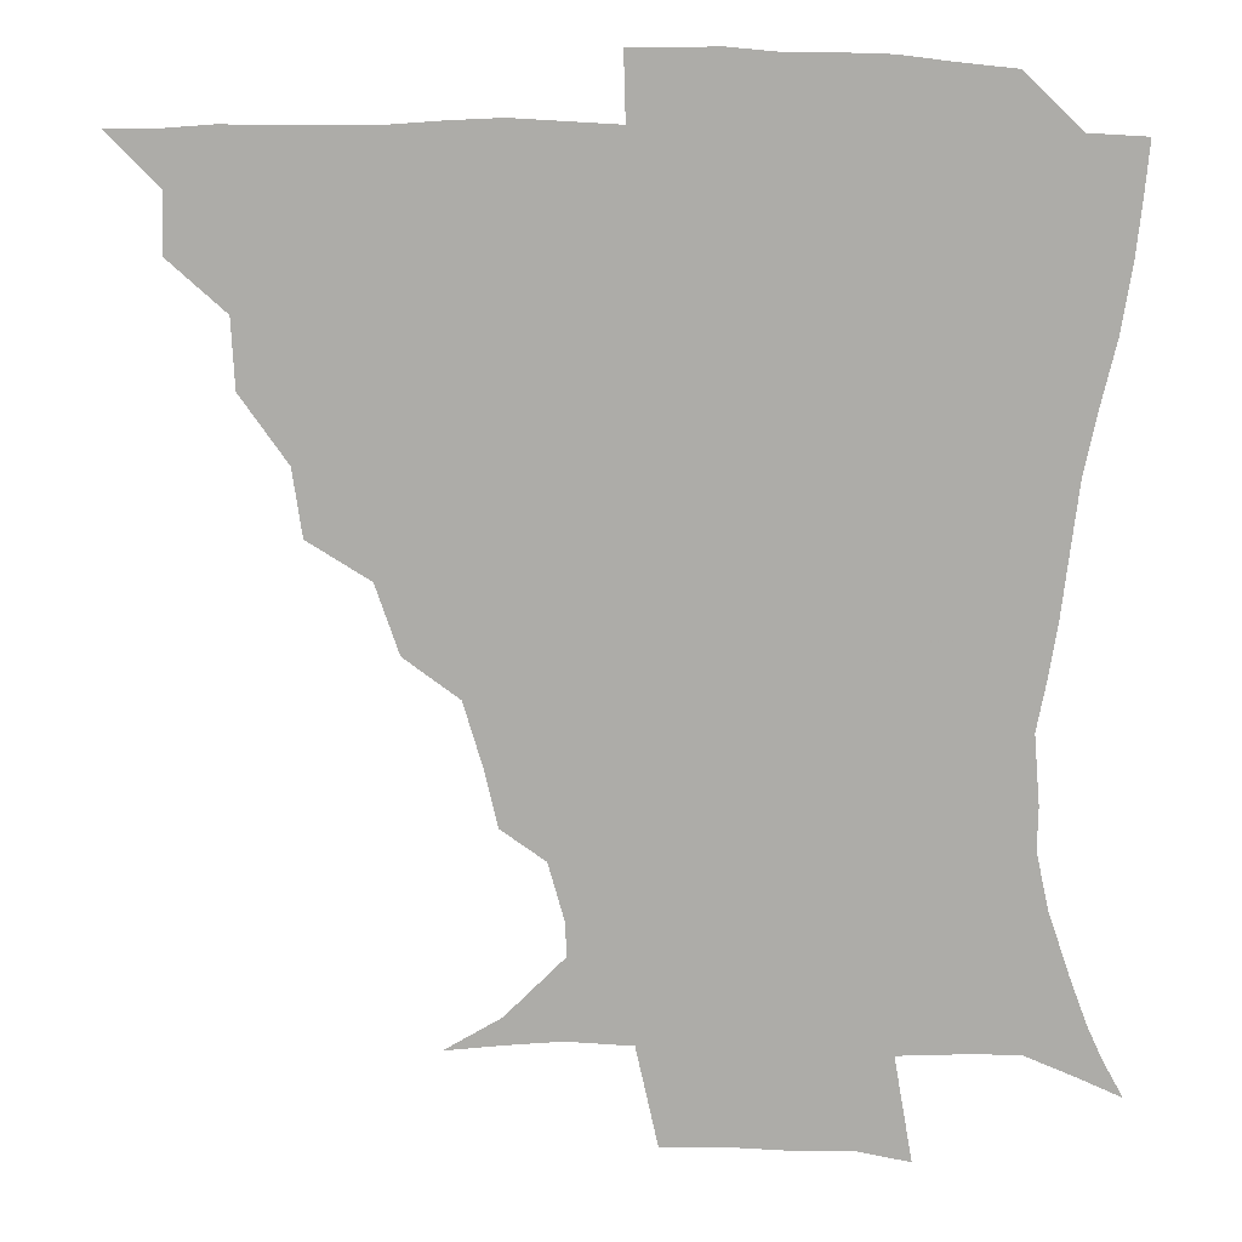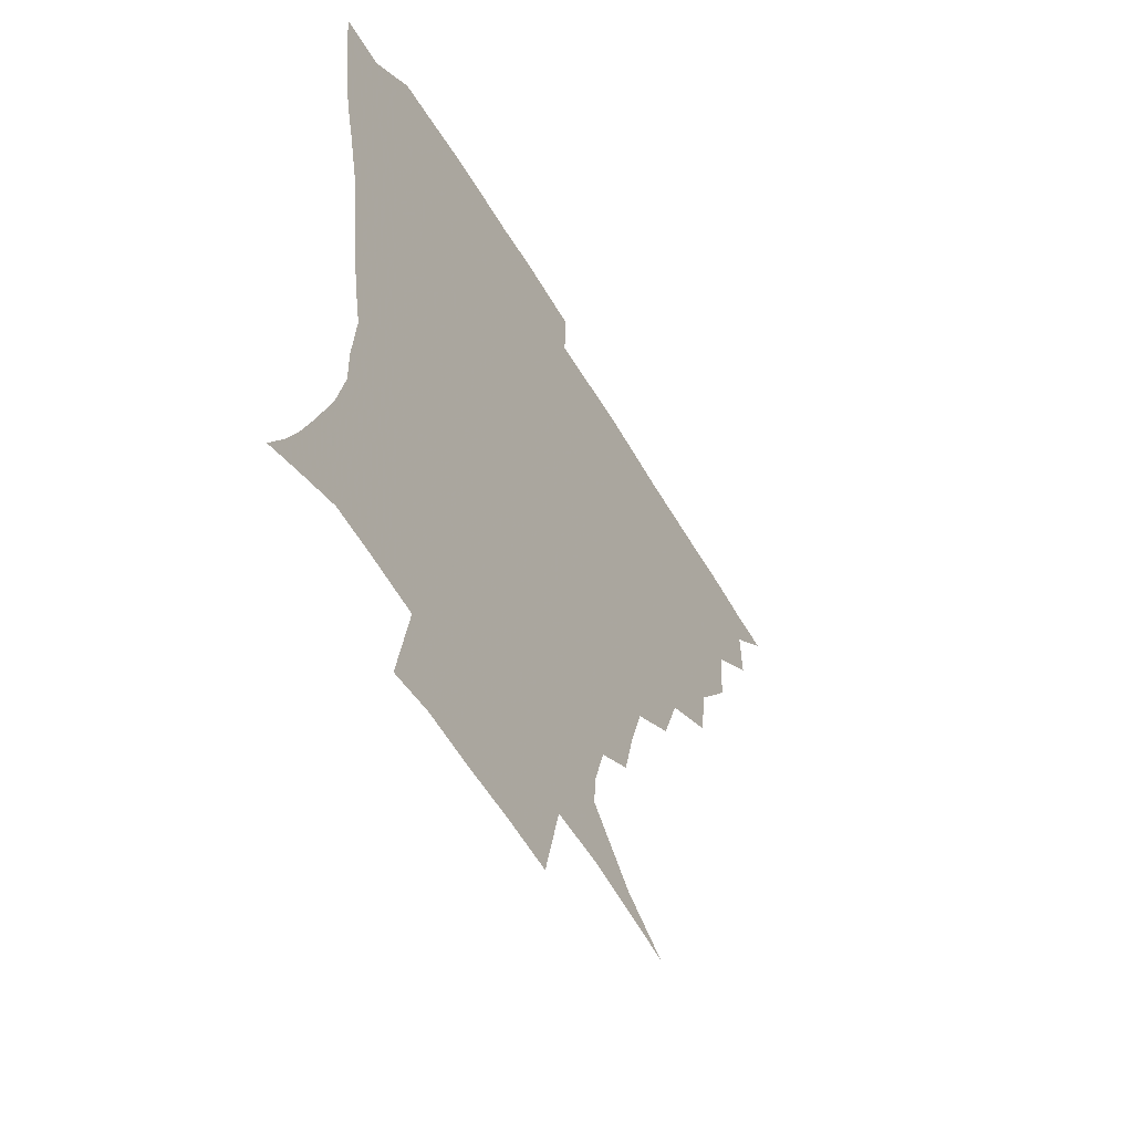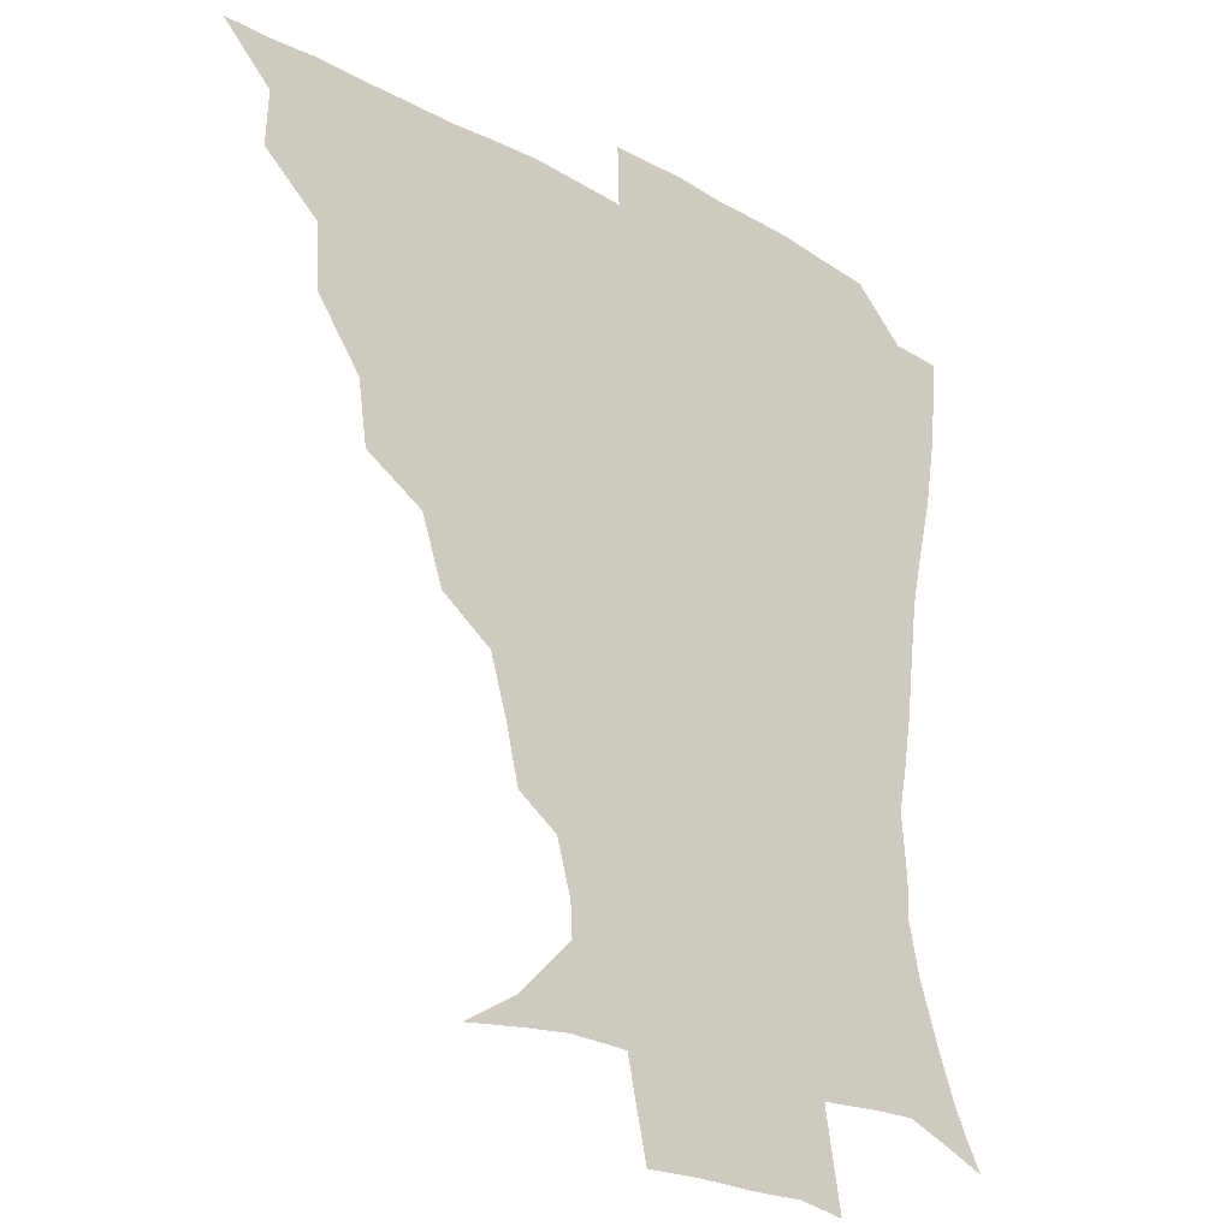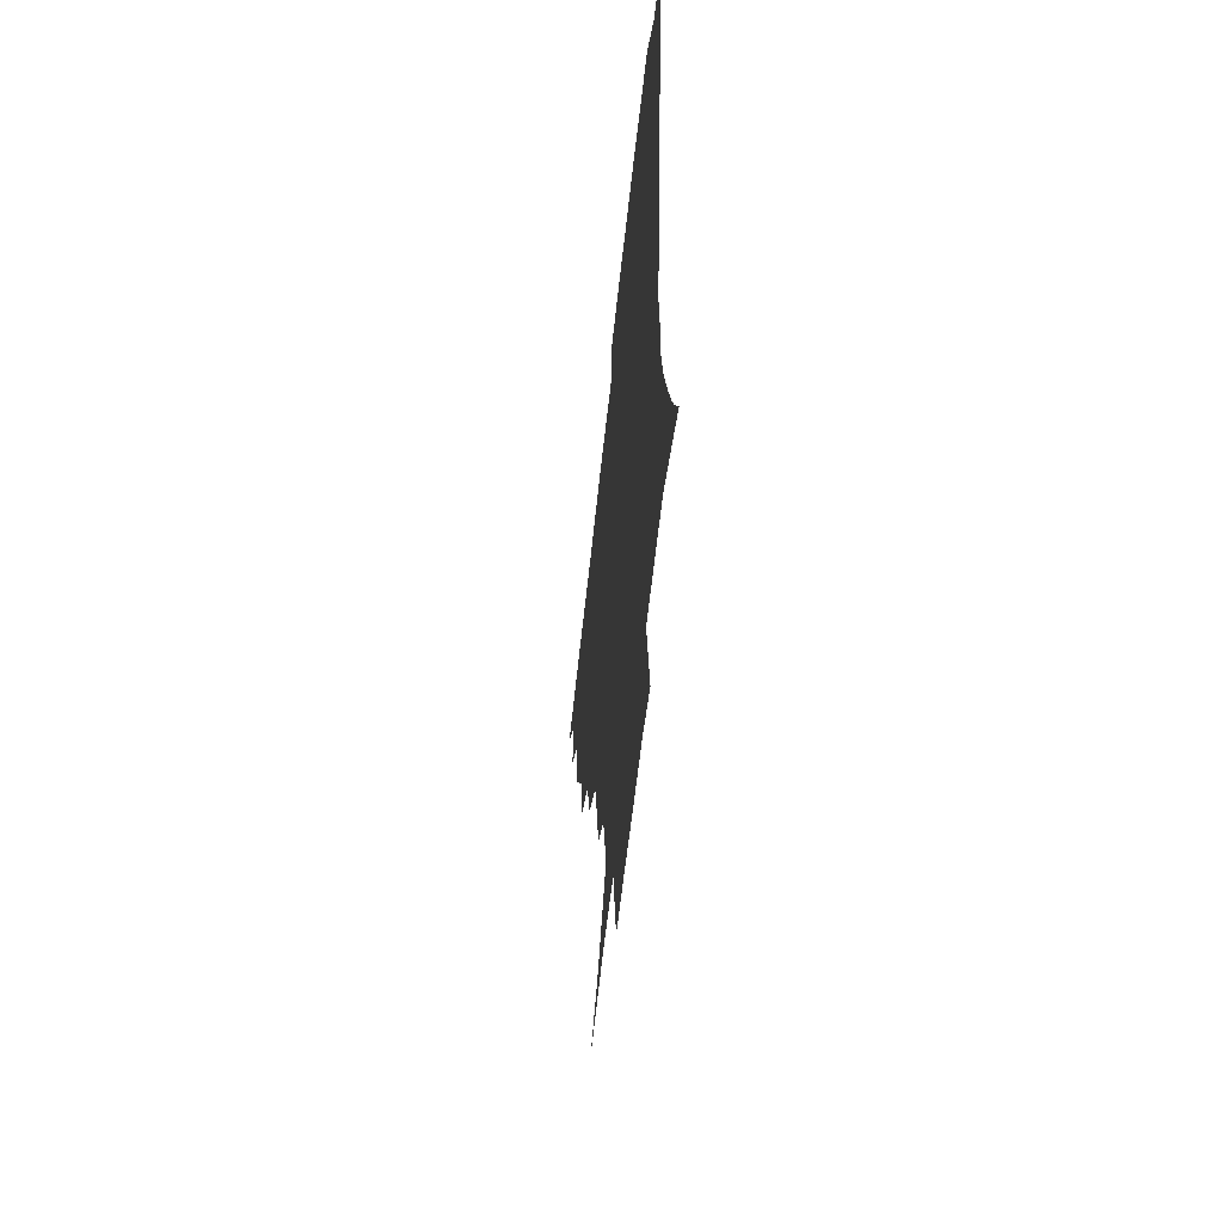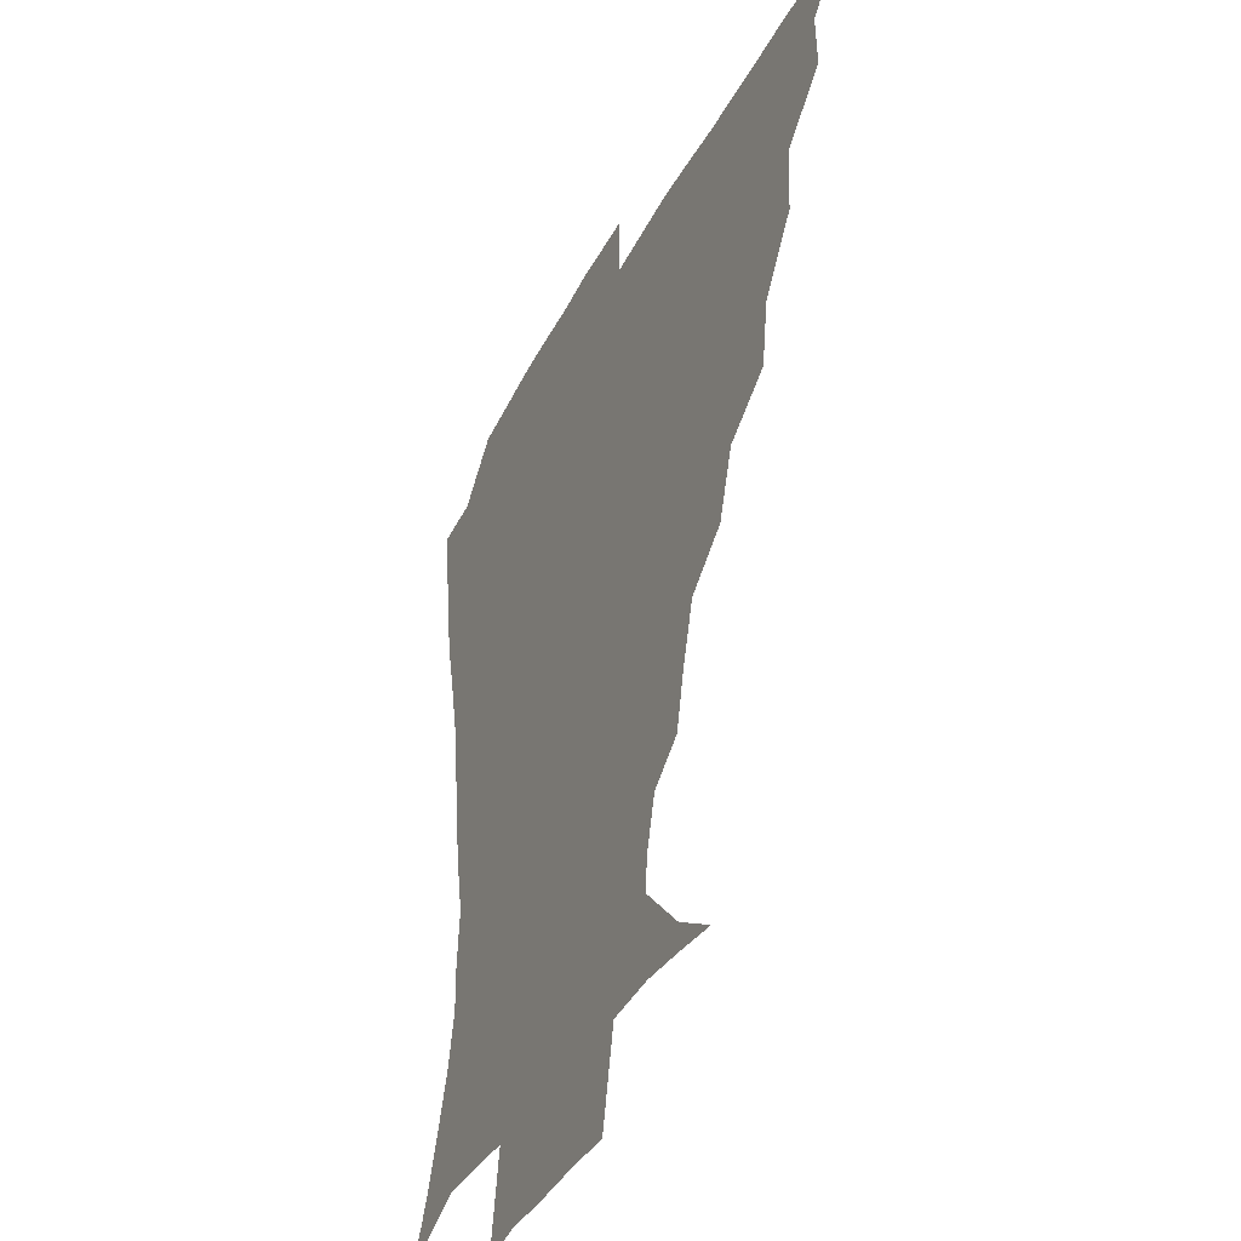
<metadata>
{"format":"obj","ext":"obj","renderer":"f3d","projection":"perspective","resolution":1024,"background":"white","views":[{"elev":12.2,"azim":5.7,"up":"+Y"},{"elev":-56.7,"azim":119.9,"up":"+Y"},{"elev":-24.7,"azim":-42.0,"up":"+Y"},{"elev":-56.7,"azim":84.1,"up":"+Y"},{"elev":-37.6,"azim":-114.7,"up":"+Y"}]}
</metadata>
<code>
v 436 390.4 0
v 451 357.5 0
v 451.7 374.8 0
v 451.3 390.5 0
v 469.7 322.1 0
v 468.6 342.3 0
v 468.1 359.8 0
v 467.1 375.3 0
v 466.6 391.7 0
v 486.9 282.8 0
v 484 302.4 0
v 486.1 329.2 0
v 484.7 345.7 0
v 483.3 360.8 0
v 482.2 376.2 0
v 481.9 391.5 0
v 512.5 251.5 0
v 505.5 271.6 0
v 502.5 294.3 0
v 502.8 317.2 0
v 500.8 331.8 0
v 499.5 346.8 0
v 498.6 361.5 0
v 497.9 376.2 0
v 497 391.7 0
v 538.6 204.5 0
v 534.6 221.1 0
v 528.9 239.9 0
v 523 262.8 0
v 519.4 283.8 0
v 517.4 301.2 0
v 516.8 319.4 0
v 515.4 333.3 0
v 514.1 347.5 0
v 513.3 361.9 0
v 512.7 376.7 0
v 512 391.8 0
v 522.4 140.7 0
v 539.2 150.9 0
v 556.9 168.9 0
v 556.4 179.1 0
v 551.7 195.5 0
v 546.7 214.4 0
v 542.6 233.5 0
v 538.5 248.8 0
v 535.2 272.3 0
v 532.9 287.9 0
v 531.5 304 0
v 530.8 319.9 0
v 529.9 334 0
v 528.6 347.8 0
v 528.1 362.2 0
v 527.7 377 0
v 527 392.9 0
v 540.1 142.9 0
v 557.1 158 0
v 564.4 171.8 0
v 562.8 187.9 0
v 559.6 208.4 0
v 556.3 224.7 0
v 552.5 237.8 0
v 550.5 258.3 0
v 547.7 274.6 0
v 546.5 291.2 0
v 545.9 306.9 0
v 545.2 321.1 0
v 544.9 334.4 0
v 544.5 348.2 0
v 543 362.4 0
v 543.1 376.8 0
v 542 393.7 0
v 556.1 144.6 0
v 571.3 162.9 0
v 573.2 178 0
v 571.1 196.1 0
v 570 214.6 0
v 566.6 229.3 0
v 564.3 244.8 0
v 563 263.3 0
v 561.3 278.7 0
v 560.5 293.1 0
v 559.8 307 0
v 558.9 320.3 0
v 560.4 336.1 0
v 559.4 348.6 0
v 559.5 362 0
v 558.2 377 0
v 557.6 392.8 0
v 575.5 144 0
v 582.9 167.4 0
v 583 184.9 0
v 580.7 199.1 0
v 581.3 217.2 0
v 577.2 233.7 0
v 577.2 247.4 0
v 575.3 267.2 0
v 574.5 278.9 0
v 573.9 293.9 0
v 574.5 309.2 0
v 573.7 321.7 0
v 573.9 335.2 0
v 573.6 348.5 0
v 573.6 362.1 0
v 573.3 375.9 0
v 572.9 392 0
v 572.3 411.4 0
v 582 115 0
v 590.6 149.1 0
v 594.3 168 0
v 593.1 185.9 0
v 593.5 190.2 0
v 590.4 220 0
v 589.2 232 0
v 588.5 252.3 0
v 588.2 266.9 0
v 588.1 281.6 0
v 587.9 295.2 0
v 588.2 309.8 0
v 588.5 323.1 0
v 588.2 335.3 0
v 588.5 348.8 0
v 588.1 362.3 0
v 587.4 376.8 0
v 586.6 393.3 0
v 584.7 411.4 0
v 599.7 115.7 0
v 603.5 148.7 0
v 605.8 170.2 0
v 604.5 186.3 0
v 604.1 205.4 0
v 601.6 222.5 0
v 602.6 235.6 0
v 600.6 252.3 0
v 601.1 267.4 0
v 601.3 281 0
v 601.5 293.8 0
v 601.8 308.9 0
v 602.1 322.2 0
v 602.8 335.8 0
v 602.7 348.8 0
v 602.7 362.3 0
v 601.9 377.1 0
v 600.8 392.8 0
v 597.8 411.7 0
v 618.1 115.3 0
v 616.9 148.6 0
v 616.7 171.1 0
v 616.6 189.9 0
v 614.9 206.2 0
v 613.9 220.8 0
v 613.3 238.1 0
v 613.8 251.5 0
v 613.5 267.2 0
v 614.3 281.1 0
v 615 295.4 0
v 615.6 309.2 0
v 616.4 323.2 0
v 616.8 336 0
v 617.2 348.9 0
v 617.2 362.5 0
v 616.7 376.7 0
v 615.8 391.3 0
v 612.1 410.4 0
v 636.2 115.9 0
v 631.7 144.6 0
v 628.1 170 0
v 627.9 189.4 0
v 625.4 206.5 0
v 625.4 223.6 0
v 625.6 235.7 0
v 625.5 252.2 0
v 626 266.5 0
v 627 281.5 0
v 628.2 294.4 0
v 629.1 309 0
v 629.9 322.8 0
v 630.6 335.4 0
v 632.2 349.3 0
v 632.6 362.3 0
v 631.6 376.3 0
v 630.6 391 0
v 626.3 410.3 0
v 651.3 113.4 0
v 646 143.8 0
v 640.6 168 0
v 638.1 190.7 0
v 637.2 205.4 0
v 636.9 220.1 0
v 636.9 234.4 0
v 637.3 249.5 0
v 638.3 263.3 0
v 639.5 278.5 0
v 640.6 293.5 0
v 641.7 310.1 0
v 643.3 322 0
v 644.2 334.2 0
v 646.1 349.7 0
v 646.7 362.4 0
v 646.6 375.7 0
v 646.2 389.2 0
v 640.9 409.9 0
v 665.8 145 0
v 655 166 0
v 650.1 185.9 0
v 648 202.7 0
v 647.2 218.8 0
v 647.8 232.4 0
v 648.6 246.5 0
v 650.1 259.3 0
v 650.8 276.8 0
v 652.4 293.2 0
v 654.3 307 0
v 656.2 321.6 0
v 658 334.9 0
v 659.4 348.9 0
v 660.5 362.3 0
v 660.9 375.6 0
v 660.2 389.6 0
v 656.6 407.9 0
v 680.1 145.3 0
v 670.1 162 0
v 662.5 181.5 0
v 660.5 195.8 0
v 657.8 213.5 0
v 658 227.8 0
v 659 242.3 0
v 660.4 256.5 0
v 661.9 272.8 0
v 663.6 289.1 0
v 666.2 303 0
v 668.2 320.3 0
v 670.9 333.1 0
v 672.7 348.4 0
v 674.3 361.8 0
v 675.3 375.5 0
v 674.4 390.5 0
v 672.7 406.3 0
v 695.2 139.3 0
v 685.2 155.5 0
v 676.7 174 0
v 672.8 189.1 0
v 669.1 205.9 0
v 668.6 219.6 0
v 669.9 232.4 0
v 670.3 249 0
v 671.9 266.5 0
v 674.5 281.3 0
v 677 297.4 0
v 679.4 315.3 0
v 683.5 328.8 0
v 685.6 346.3 0
v 688.3 360.4 0
v 689.7 375.2 0
v 689.1 390.5 0
v 707.4 134.2 0
v 701.5 144.9 0
v 697.2 154.1 0
v 692 168.1 0
v 685.9 186.3 0
v 682.4 202.5 0
v 682.6 214.7 0
v 681 234.7 0
v 683.7 248.8 0
v 686.3 264.8 0
v 688.5 283.1 0
v 691 303 0
v 695 321.8 0
v 699.2 339.2 0
v 702.3 358.5 0
v 704.1 374.7 0
v 705.4 389.6 0
v 721 391 0
f 3 4 1
f 6 7 2
f 2 7 3
f 7 8 3
f 3 8 4
f 8 9 4
f 11 12 5
f 5 12 6
f 12 13 6
f 6 13 7
f 13 14 7
f 7 14 8
f 14 15 8
f 8 15 9
f 15 16 9
f 18 19 10
f 10 19 11
f 19 20 11
f 11 20 12
f 20 21 12
f 12 21 13
f 21 22 13
f 13 22 14
f 22 23 14
f 14 23 15
f 23 24 15
f 15 24 16
f 24 25 16
f 28 29 17
f 17 29 18
f 29 30 18
f 18 30 19
f 30 31 19
f 19 31 20
f 31 32 20
f 20 32 21
f 32 33 21
f 21 33 22
f 33 34 22
f 22 34 23
f 34 35 23
f 23 35 24
f 35 36 24
f 24 36 25
f 36 37 25
f 42 43 26
f 26 43 27
f 43 44 27
f 27 44 28
f 44 45 28
f 28 45 29
f 45 46 29
f 29 46 30
f 46 47 30
f 30 47 31
f 47 48 31
f 31 48 32
f 48 49 32
f 32 49 33
f 49 50 33
f 33 50 34
f 50 51 34
f 34 51 35
f 51 52 35
f 35 52 36
f 52 53 36
f 36 53 37
f 53 54 37
f 38 55 39
f 55 56 39
f 39 56 40
f 56 57 40
f 40 57 41
f 57 58 41
f 41 58 42
f 58 59 42
f 42 59 43
f 59 60 43
f 43 60 44
f 60 61 44
f 44 61 45
f 61 62 45
f 45 62 46
f 62 63 46
f 46 63 47
f 63 64 47
f 47 64 48
f 64 65 48
f 48 65 49
f 65 66 49
f 49 66 50
f 66 67 50
f 50 67 51
f 67 68 51
f 51 68 52
f 68 69 52
f 52 69 53
f 69 70 53
f 53 70 54
f 70 71 54
f 55 72 56
f 72 73 56
f 56 73 57
f 73 74 57
f 57 74 58
f 74 75 58
f 58 75 59
f 75 76 59
f 59 76 60
f 76 77 60
f 60 77 61
f 77 78 61
f 61 78 62
f 78 79 62
f 62 79 63
f 79 80 63
f 63 80 64
f 80 81 64
f 64 81 65
f 81 82 65
f 65 82 66
f 82 83 66
f 66 83 67
f 83 84 67
f 67 84 68
f 84 85 68
f 68 85 69
f 85 86 69
f 69 86 70
f 86 87 70
f 70 87 71
f 87 88 71
f 72 89 73
f 89 90 73
f 73 90 74
f 90 91 74
f 74 91 75
f 91 92 75
f 75 92 76
f 92 93 76
f 76 93 77
f 93 94 77
f 77 94 78
f 94 95 78
f 78 95 79
f 95 96 79
f 79 96 80
f 96 97 80
f 80 97 81
f 97 98 81
f 81 98 82
f 98 99 82
f 82 99 83
f 99 100 83
f 83 100 84
f 100 101 84
f 84 101 85
f 101 102 85
f 85 102 86
f 102 103 86
f 86 103 87
f 103 104 87
f 87 104 88
f 104 105 88
f 107 108 89
f 89 108 90
f 108 109 90
f 90 109 91
f 109 110 91
f 91 110 92
f 110 111 92
f 92 111 93
f 111 112 93
f 93 112 94
f 112 113 94
f 94 113 95
f 113 114 95
f 95 114 96
f 114 115 96
f 96 115 97
f 115 116 97
f 97 116 98
f 116 117 98
f 98 117 99
f 117 118 99
f 99 118 100
f 118 119 100
f 100 119 101
f 119 120 101
f 101 120 102
f 120 121 102
f 102 121 103
f 121 122 103
f 103 122 104
f 122 123 104
f 104 123 105
f 123 124 105
f 105 124 106
f 124 125 106
f 107 126 108
f 126 127 108
f 108 127 109
f 127 128 109
f 109 128 110
f 128 129 110
f 110 129 111
f 129 130 111
f 111 130 112
f 130 131 112
f 112 131 113
f 131 132 113
f 113 132 114
f 132 133 114
f 114 133 115
f 133 134 115
f 115 134 116
f 134 135 116
f 116 135 117
f 135 136 117
f 117 136 118
f 136 137 118
f 118 137 119
f 137 138 119
f 119 138 120
f 138 139 120
f 120 139 121
f 139 140 121
f 121 140 122
f 140 141 122
f 122 141 123
f 141 142 123
f 123 142 124
f 142 143 124
f 124 143 125
f 143 144 125
f 126 145 127
f 145 146 127
f 127 146 128
f 146 147 128
f 128 147 129
f 147 148 129
f 129 148 130
f 148 149 130
f 130 149 131
f 149 150 131
f 131 150 132
f 150 151 132
f 132 151 133
f 151 152 133
f 133 152 134
f 152 153 134
f 134 153 135
f 153 154 135
f 135 154 136
f 154 155 136
f 136 155 137
f 155 156 137
f 137 156 138
f 156 157 138
f 138 157 139
f 157 158 139
f 139 158 140
f 158 159 140
f 140 159 141
f 159 160 141
f 141 160 142
f 160 161 142
f 142 161 143
f 161 162 143
f 143 162 144
f 162 163 144
f 145 164 146
f 164 165 146
f 146 165 147
f 165 166 147
f 147 166 148
f 166 167 148
f 148 167 149
f 167 168 149
f 149 168 150
f 168 169 150
f 150 169 151
f 169 170 151
f 151 170 152
f 170 171 152
f 152 171 153
f 171 172 153
f 153 172 154
f 172 173 154
f 154 173 155
f 173 174 155
f 155 174 156
f 174 175 156
f 156 175 157
f 175 176 157
f 157 176 158
f 176 177 158
f 158 177 159
f 177 178 159
f 159 178 160
f 178 179 160
f 160 179 161
f 179 180 161
f 161 180 162
f 180 181 162
f 162 181 163
f 181 182 163
f 164 183 165
f 183 184 165
f 165 184 166
f 184 185 166
f 166 185 167
f 185 186 167
f 167 186 168
f 186 187 168
f 168 187 169
f 187 188 169
f 169 188 170
f 188 189 170
f 170 189 171
f 189 190 171
f 171 190 172
f 190 191 172
f 172 191 173
f 191 192 173
f 173 192 174
f 192 193 174
f 174 193 175
f 193 194 175
f 175 194 176
f 194 195 176
f 176 195 177
f 195 196 177
f 177 196 178
f 196 197 178
f 178 197 179
f 197 198 179
f 179 198 180
f 198 199 180
f 180 199 181
f 199 200 181
f 181 200 182
f 200 201 182
f 184 202 185
f 202 203 185
f 185 203 186
f 203 204 186
f 186 204 187
f 204 205 187
f 187 205 188
f 205 206 188
f 188 206 189
f 206 207 189
f 189 207 190
f 207 208 190
f 190 208 191
f 208 209 191
f 191 209 192
f 209 210 192
f 192 210 193
f 210 211 193
f 193 211 194
f 211 212 194
f 194 212 195
f 212 213 195
f 195 213 196
f 213 214 196
f 196 214 197
f 214 215 197
f 197 215 198
f 215 216 198
f 198 216 199
f 216 217 199
f 199 217 200
f 217 218 200
f 200 218 201
f 218 219 201
f 202 220 203
f 220 221 203
f 203 221 204
f 221 222 204
f 204 222 205
f 222 223 205
f 205 223 206
f 223 224 206
f 206 224 207
f 224 225 207
f 207 225 208
f 225 226 208
f 208 226 209
f 226 227 209
f 209 227 210
f 227 228 210
f 210 228 211
f 228 229 211
f 211 229 212
f 229 230 212
f 212 230 213
f 230 231 213
f 213 231 214
f 231 232 214
f 214 232 215
f 232 233 215
f 215 233 216
f 233 234 216
f 216 234 217
f 234 235 217
f 217 235 218
f 235 236 218
f 218 236 219
f 236 237 219
f 220 238 221
f 238 239 221
f 221 239 222
f 239 240 222
f 222 240 223
f 240 241 223
f 223 241 224
f 241 242 224
f 224 242 225
f 242 243 225
f 225 243 226
f 243 244 226
f 226 244 227
f 244 245 227
f 227 245 228
f 245 246 228
f 228 246 229
f 246 247 229
f 229 247 230
f 247 248 230
f 230 248 231
f 248 249 231
f 231 249 232
f 249 250 232
f 232 250 233
f 250 251 233
f 233 251 234
f 251 252 234
f 234 252 235
f 252 253 235
f 235 253 236
f 253 254 236
f 236 254 237
f 238 255 239
f 255 256 239
f 239 256 240
f 256 257 240
f 240 257 241
f 257 258 241
f 241 258 242
f 258 259 242
f 242 259 243
f 259 260 243
f 243 260 244
f 260 261 244
f 244 261 245
f 261 262 245
f 245 262 246
f 262 263 246
f 246 263 247
f 263 264 247
f 247 264 248
f 264 265 248
f 248 265 249
f 265 266 249
f 249 266 250
f 266 267 250
f 250 267 251
f 267 268 251
f 251 268 252
f 268 269 252
f 252 269 253
f 269 270 253
f 253 270 254
f 270 271 254

</code>
